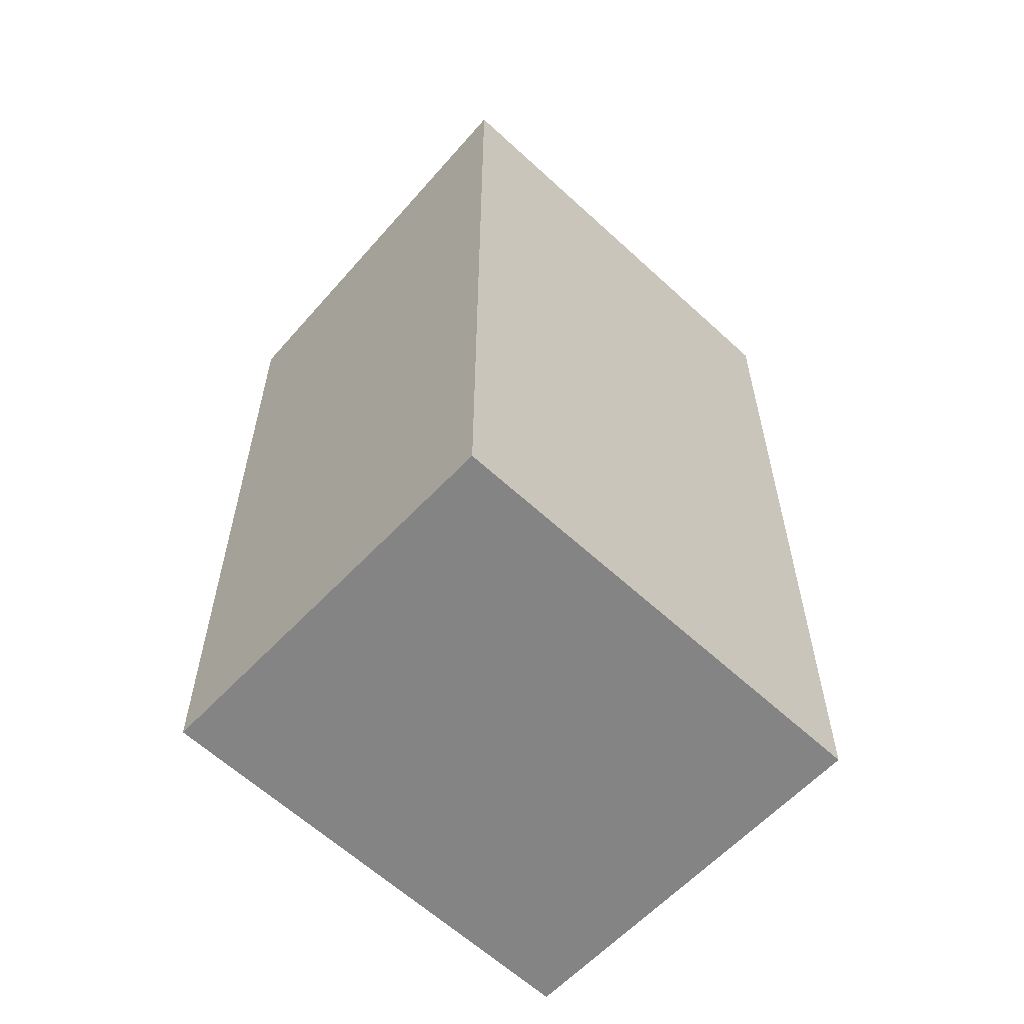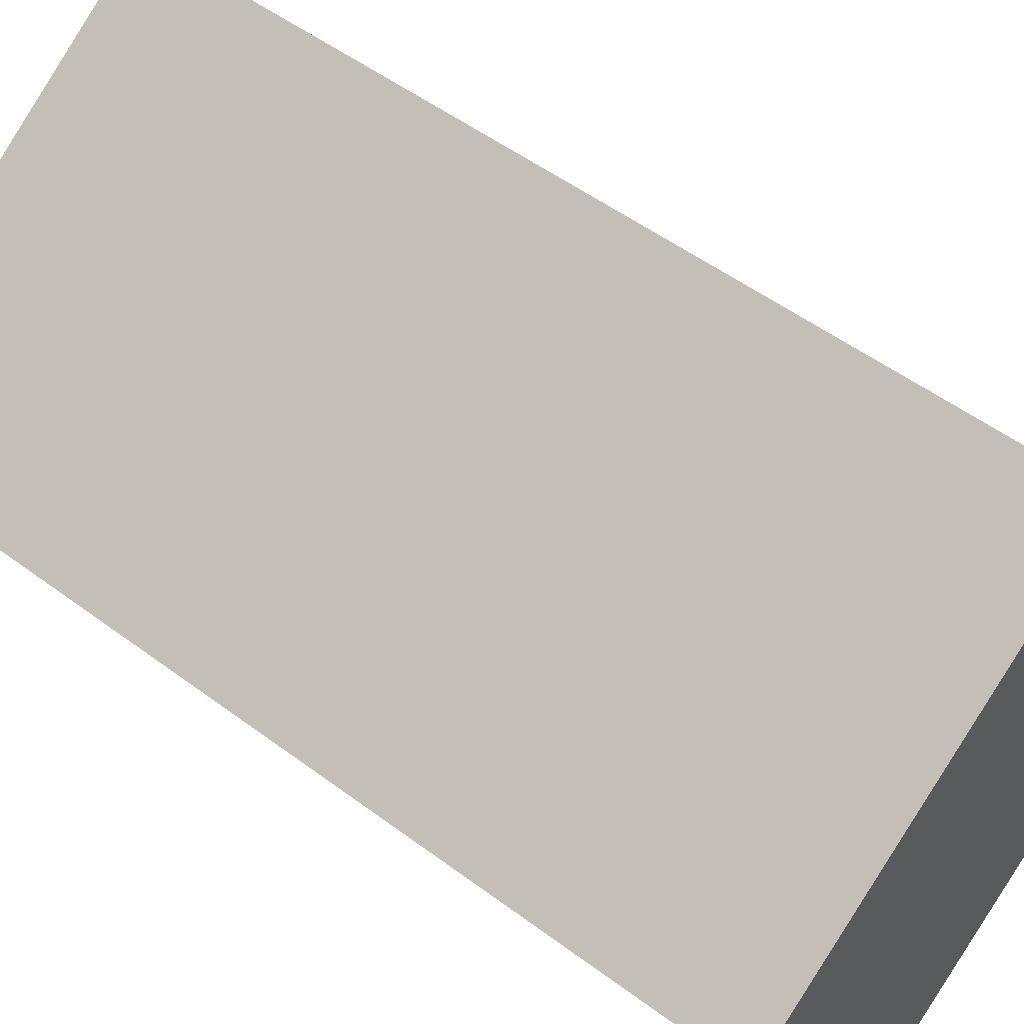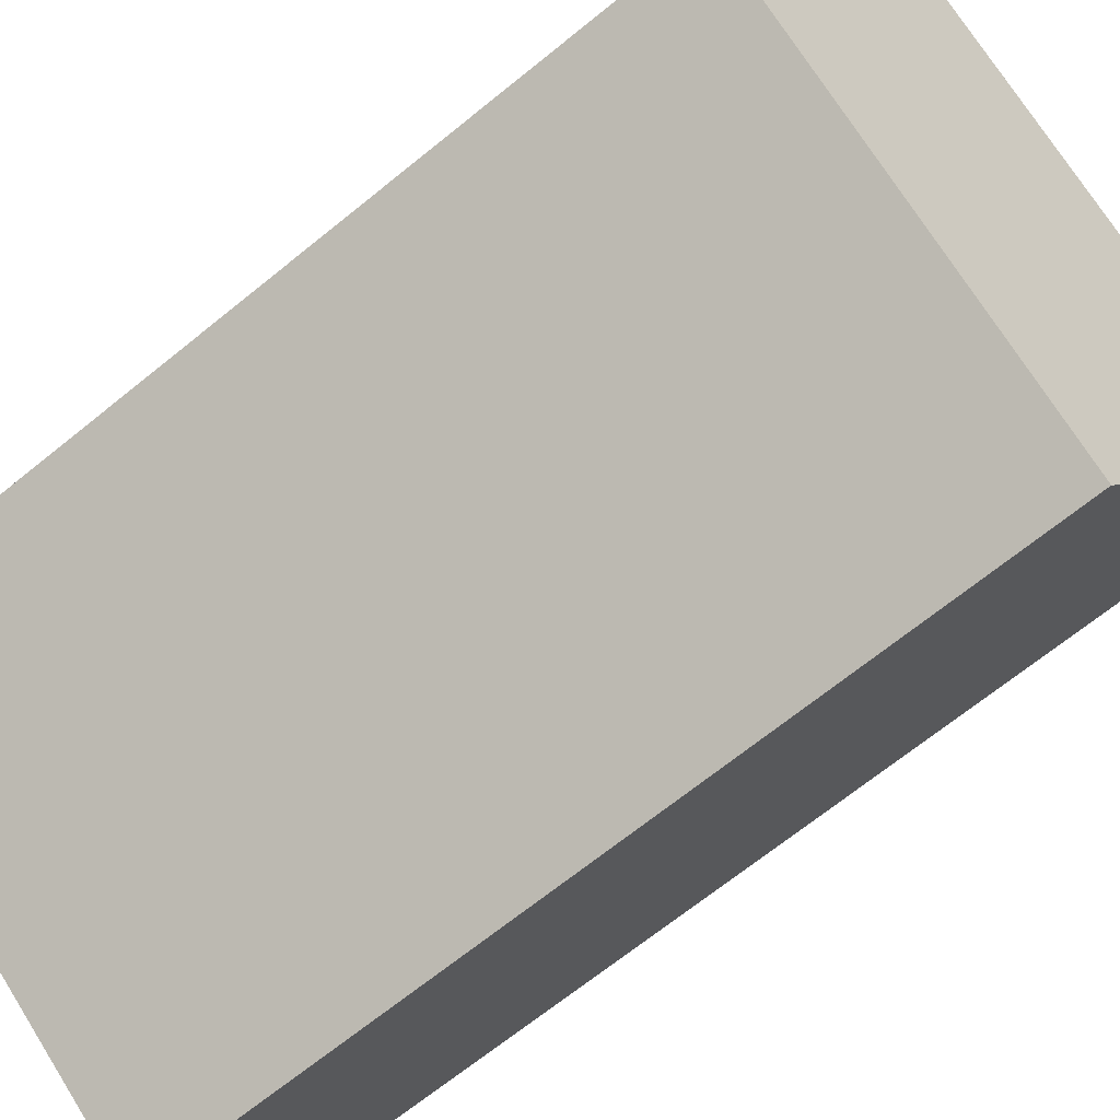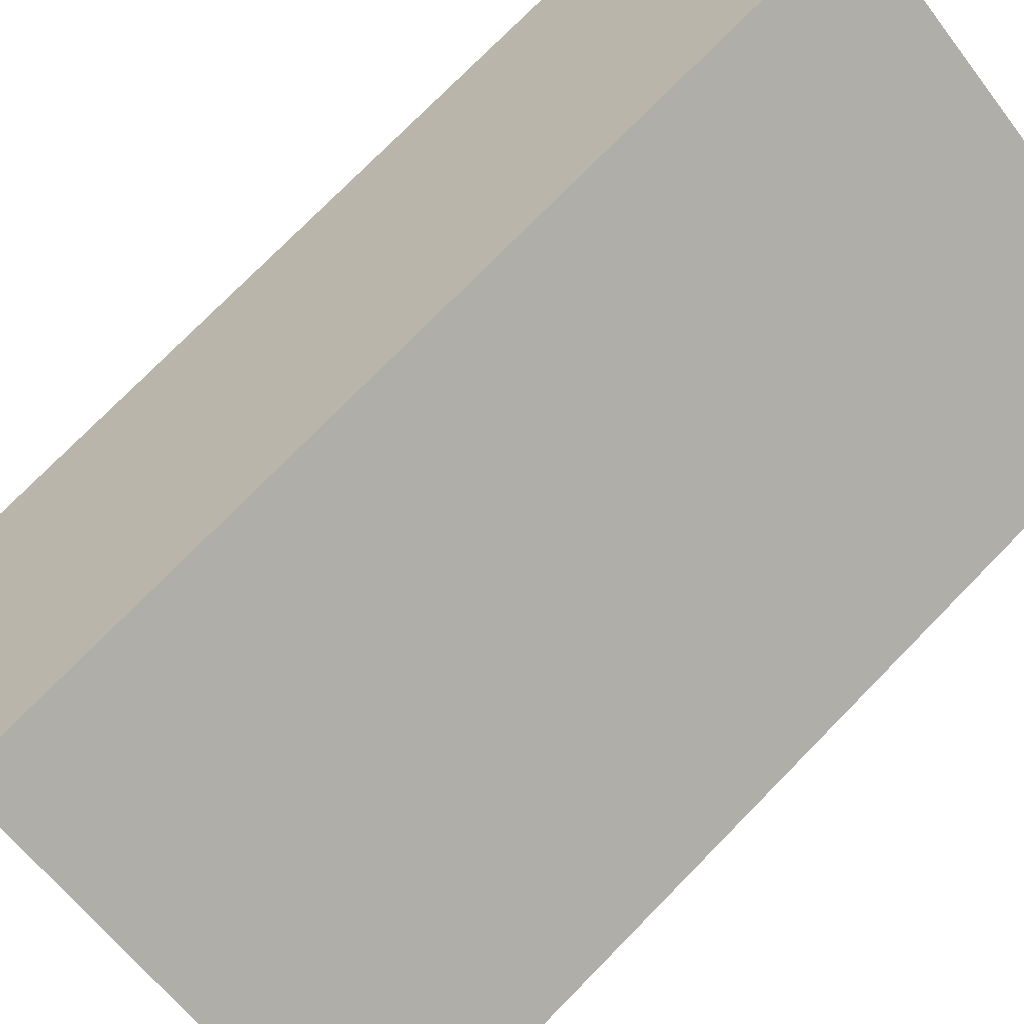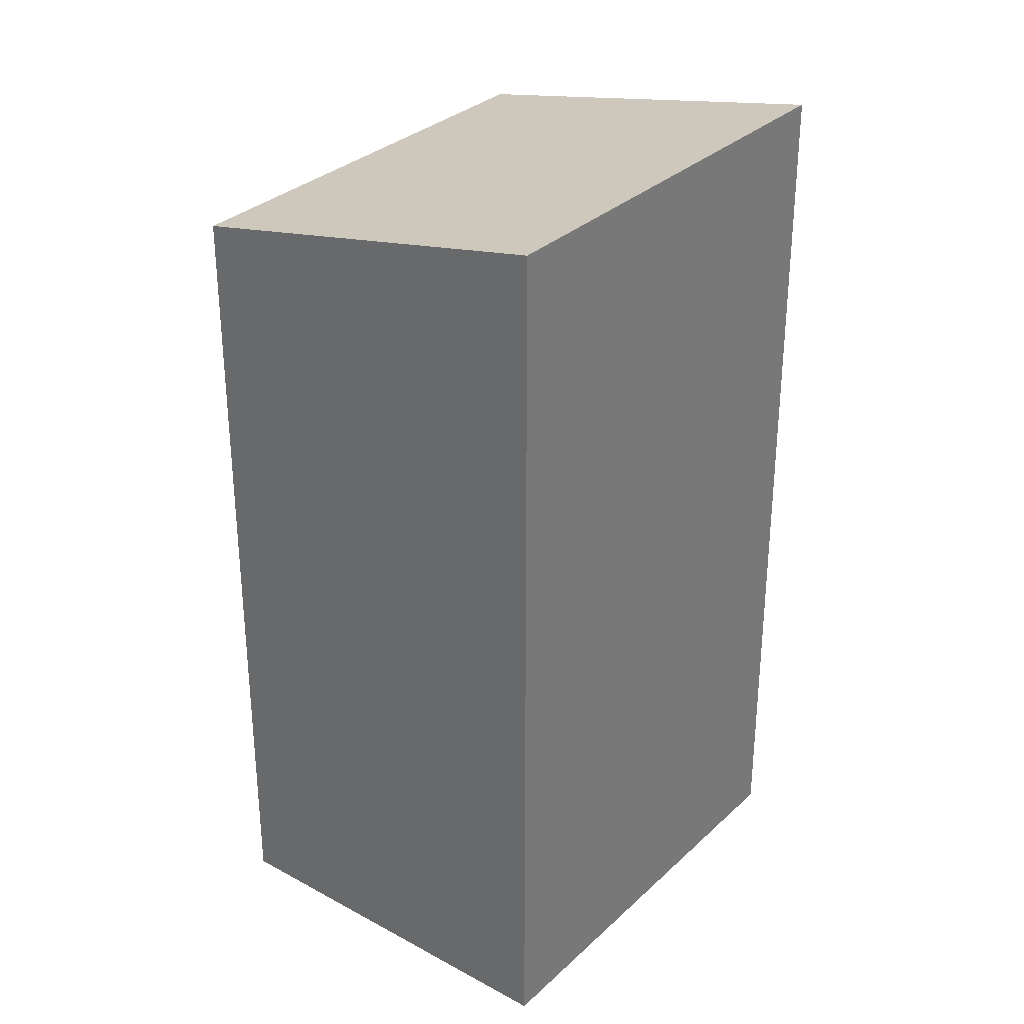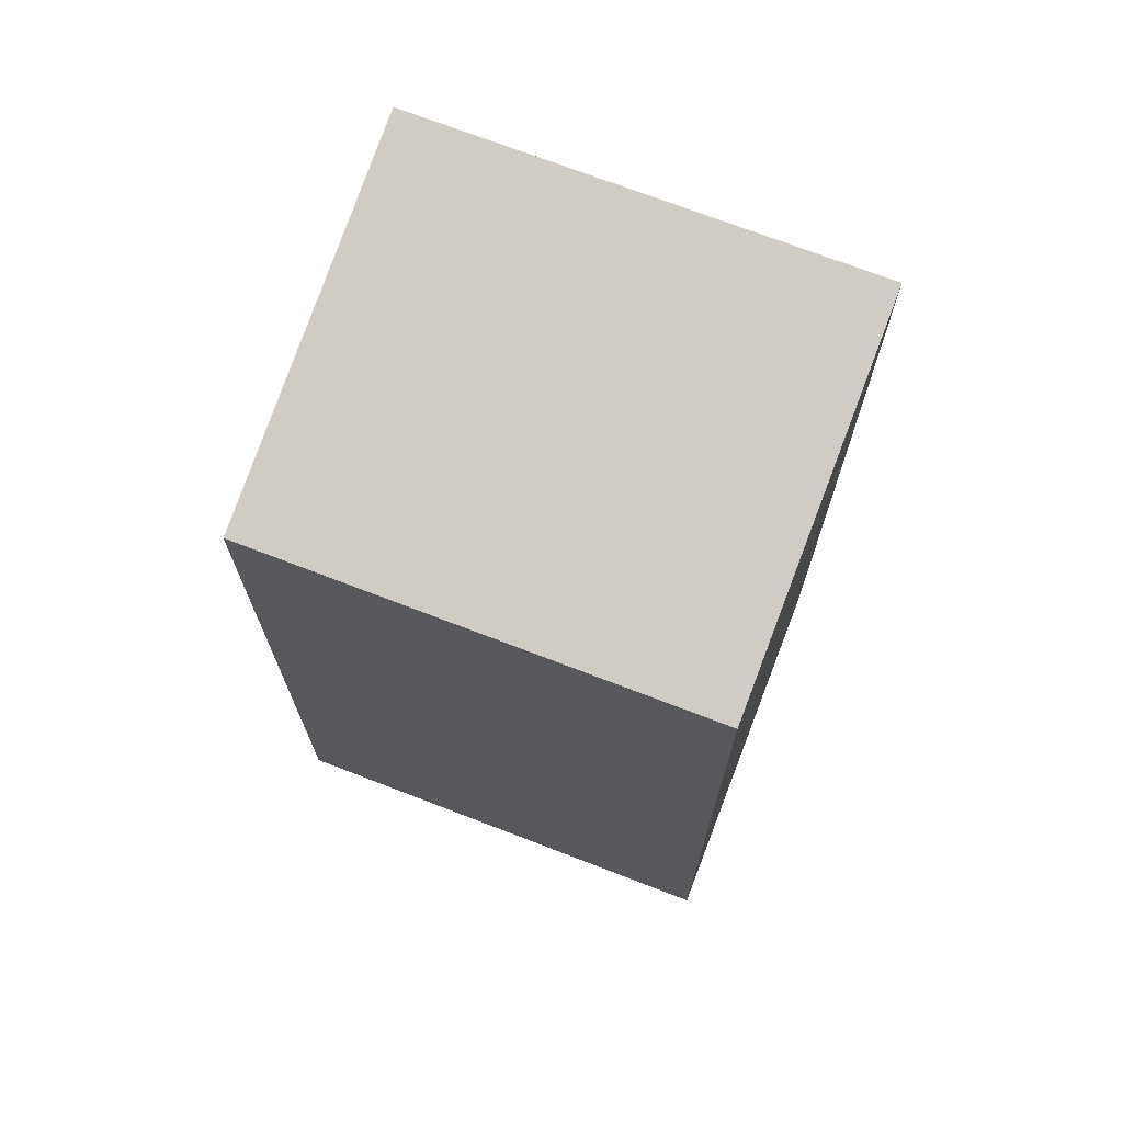
<metadata>
{"format":"obj","ext":"obj","renderer":"f3d","projection":"perspective","resolution":1024,"background":"white","views":[{"elev":-61.3,"azim":-75.9,"up":"+Y"},{"elev":52.1,"azim":-51.1,"up":"+Z"},{"elev":-68.3,"azim":129.1,"up":"+Z"},{"elev":76.3,"azim":-135.5,"up":"+Z"},{"elev":31.6,"azim":-84.9,"up":"+Y"},{"elev":72.0,"azim":168.4,"up":"+Y"}]}
</metadata>
<code>
v  3.236 12.55 -5.042
v  5.945 13.75 3.81
v  9.18 12.55 -1.232
v  0.0002936 13.75 -0.0004359
v  5.944 -2.333e-16 3.81
v  0 0 0
v  3.235 3.087e-16 -5.041
v  9.18 7.539e-17 -1.231
g defaultobject
f 1 2 3
f 2 1 4
f 5 4 6
f 4 5 2
f 4 7 6
f 7 4 1
f 1 8 7
f 8 1 3
f 8 2 5
f 2 8 3
f 7 5 6
f 5 7 8

</code>
